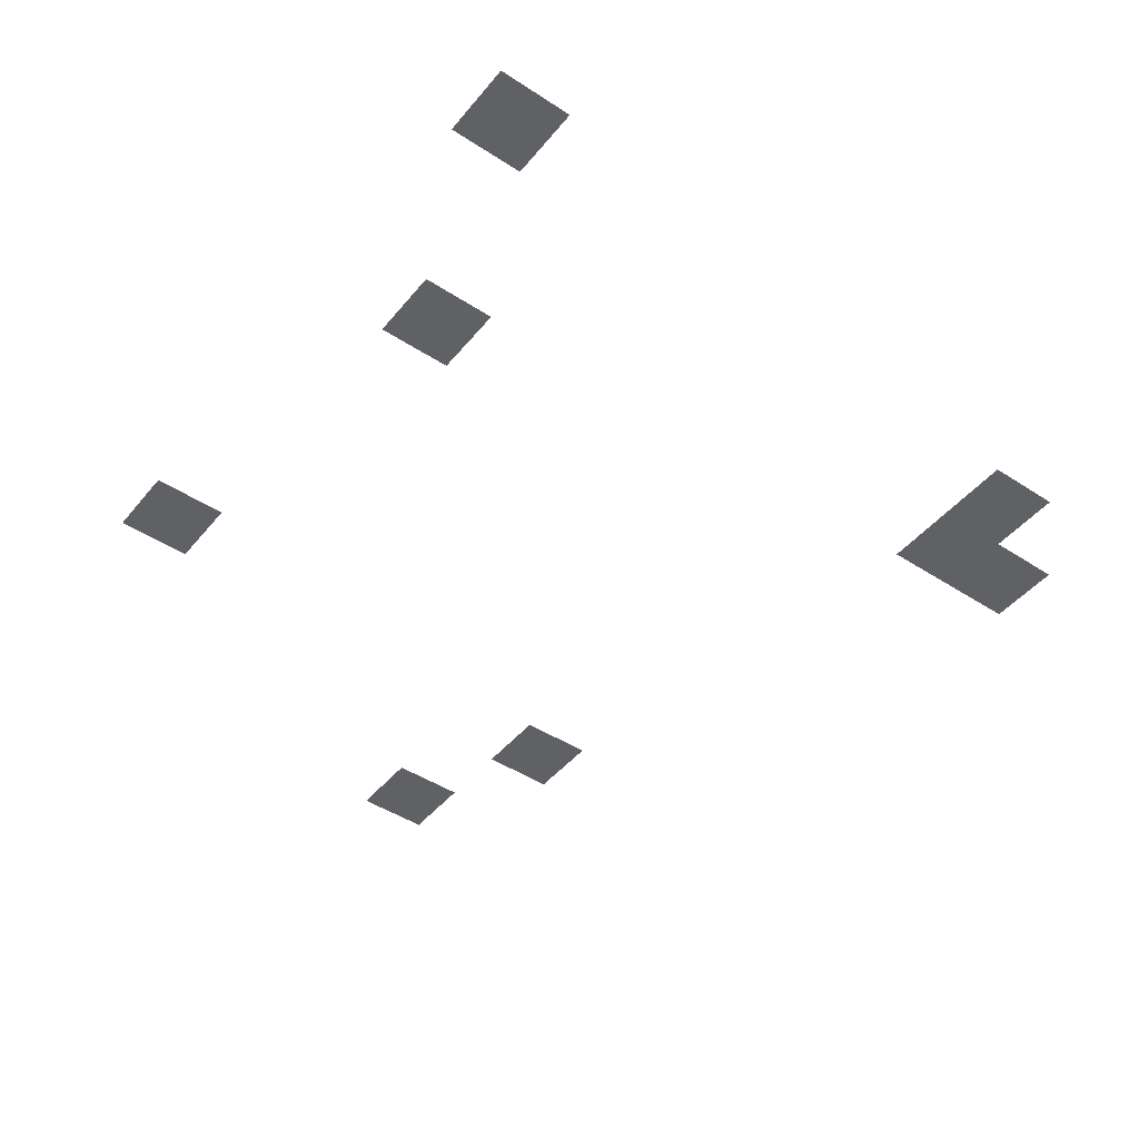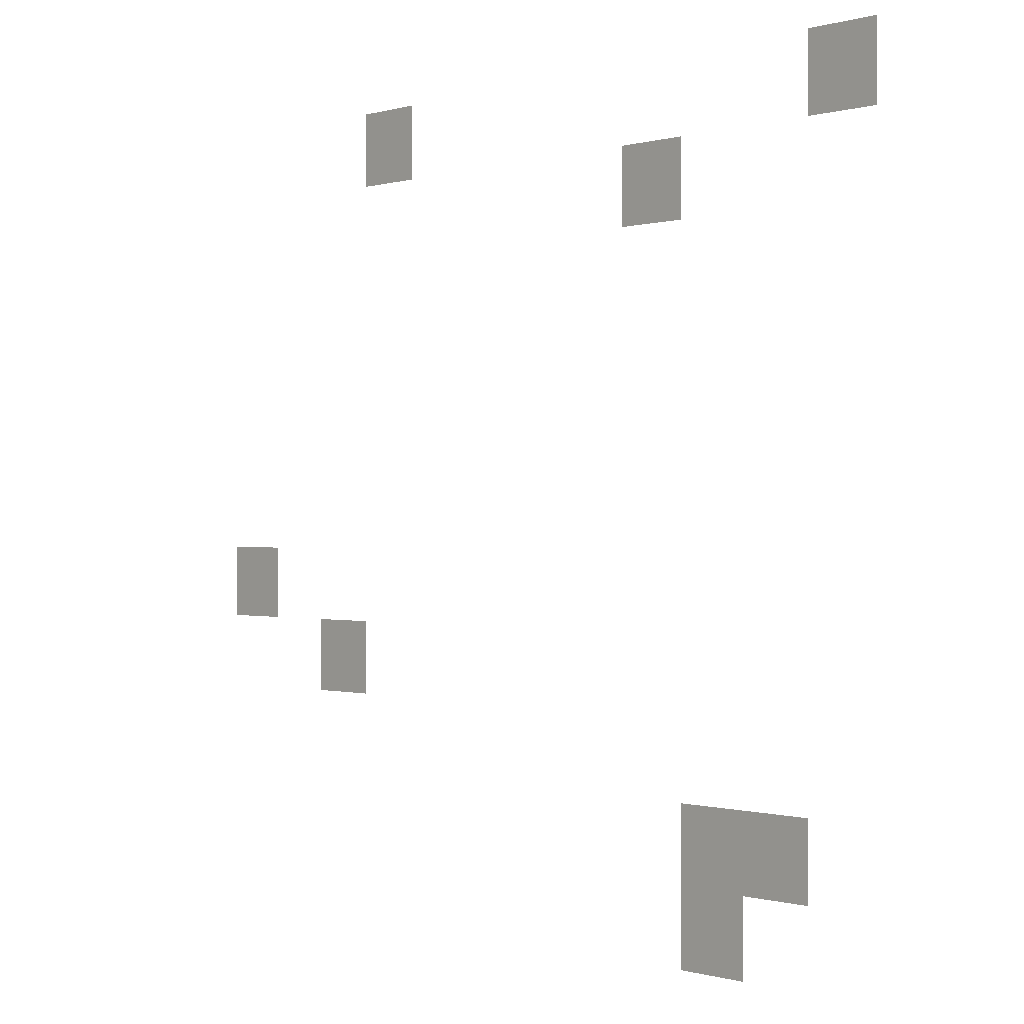
<metadata>
{"format":"obj","ext":"obj","renderer":"f3d","projection":"perspective","resolution":1024,"background":"white","views":[{"elev":-45.6,"azim":-126.9,"up":"+Z"},{"elev":-0.2,"azim":-132.4,"up":"+Y"}]}
</metadata>
<code>
v -5 -4 0
v -6 -4 0
v -6 -3 0
v -5 -3 0
v -13 -4 0
v -14 -4 0
v -14 -3 0
v -13 -3 0
v -10 -5 0
v -11 -5 0
v -11 -4 0
v -10 -4 0
v -2 -10 0
v -3 -10 0
v -3 -9 0
v -2 -9 0
v -4 -11 0
v -5 -11 0
v -5 -10 0
v -4 -10 0
v -11 -13 0
v -12 -13 0
v -12 -12 0
v -11 -12 0
v -12 -13 0
v -13 -13 0
v -13 -12 0
v -12 -12 0
v -11 -14 0
v -12 -14 0
v -12 -13 0
v -11 -13 0
g World1_mesh_0130
f 1 2 3 4
f 5 6 7 8
f 9 10 11 12
f 13 14 15 16
f 17 18 19 20
f 21 22 23 24
f 25 26 27 28
f 29 30 31 32

</code>
